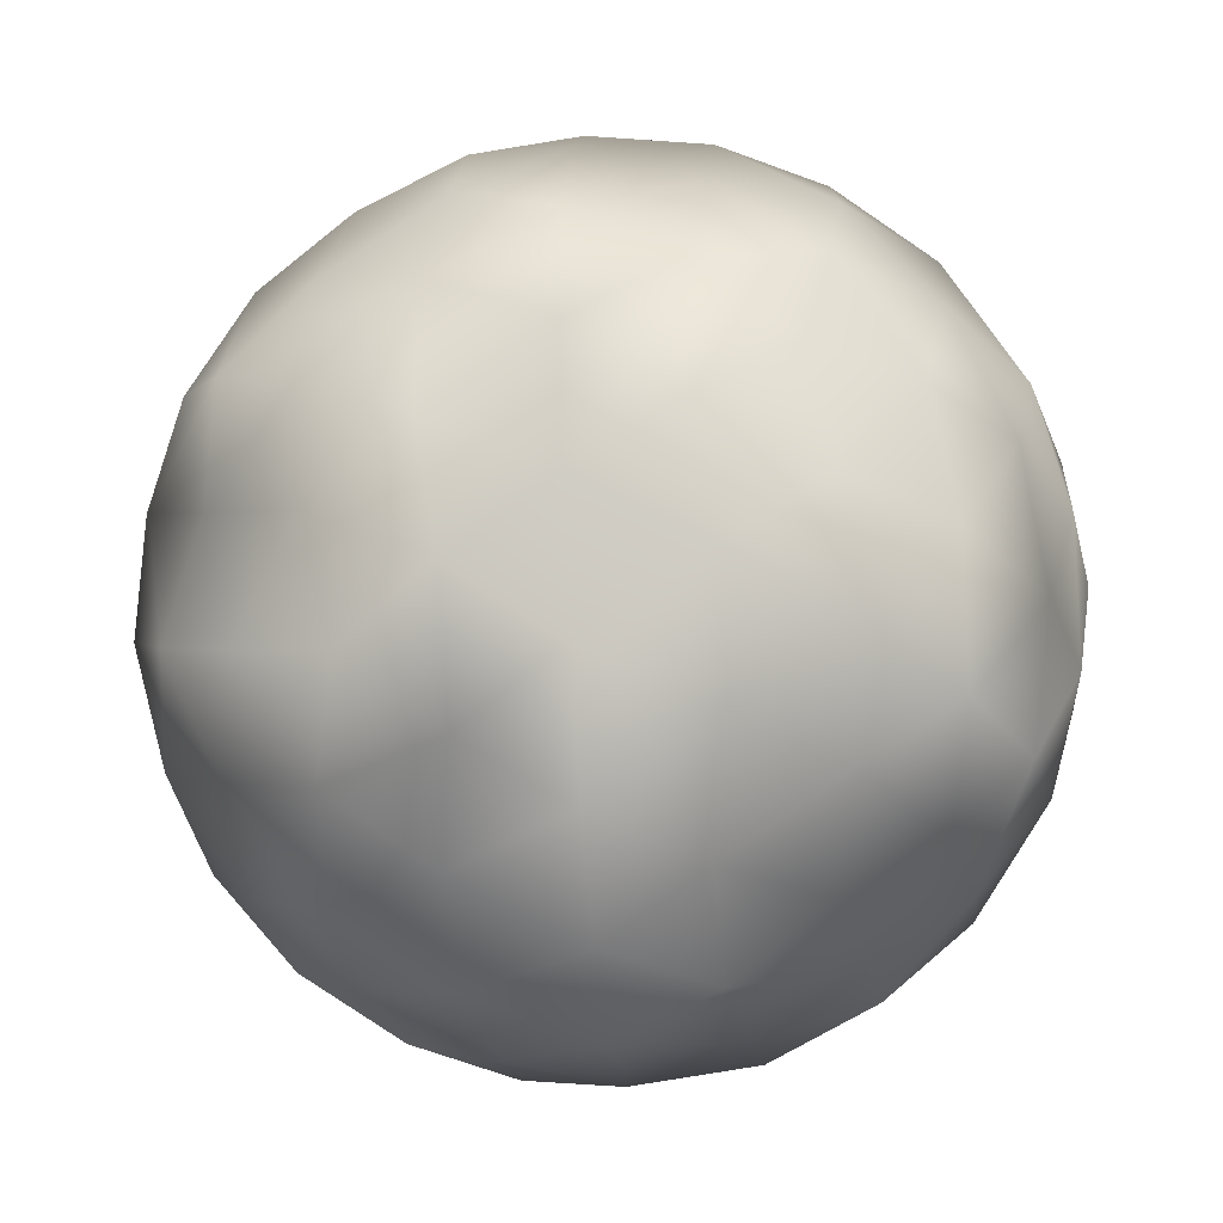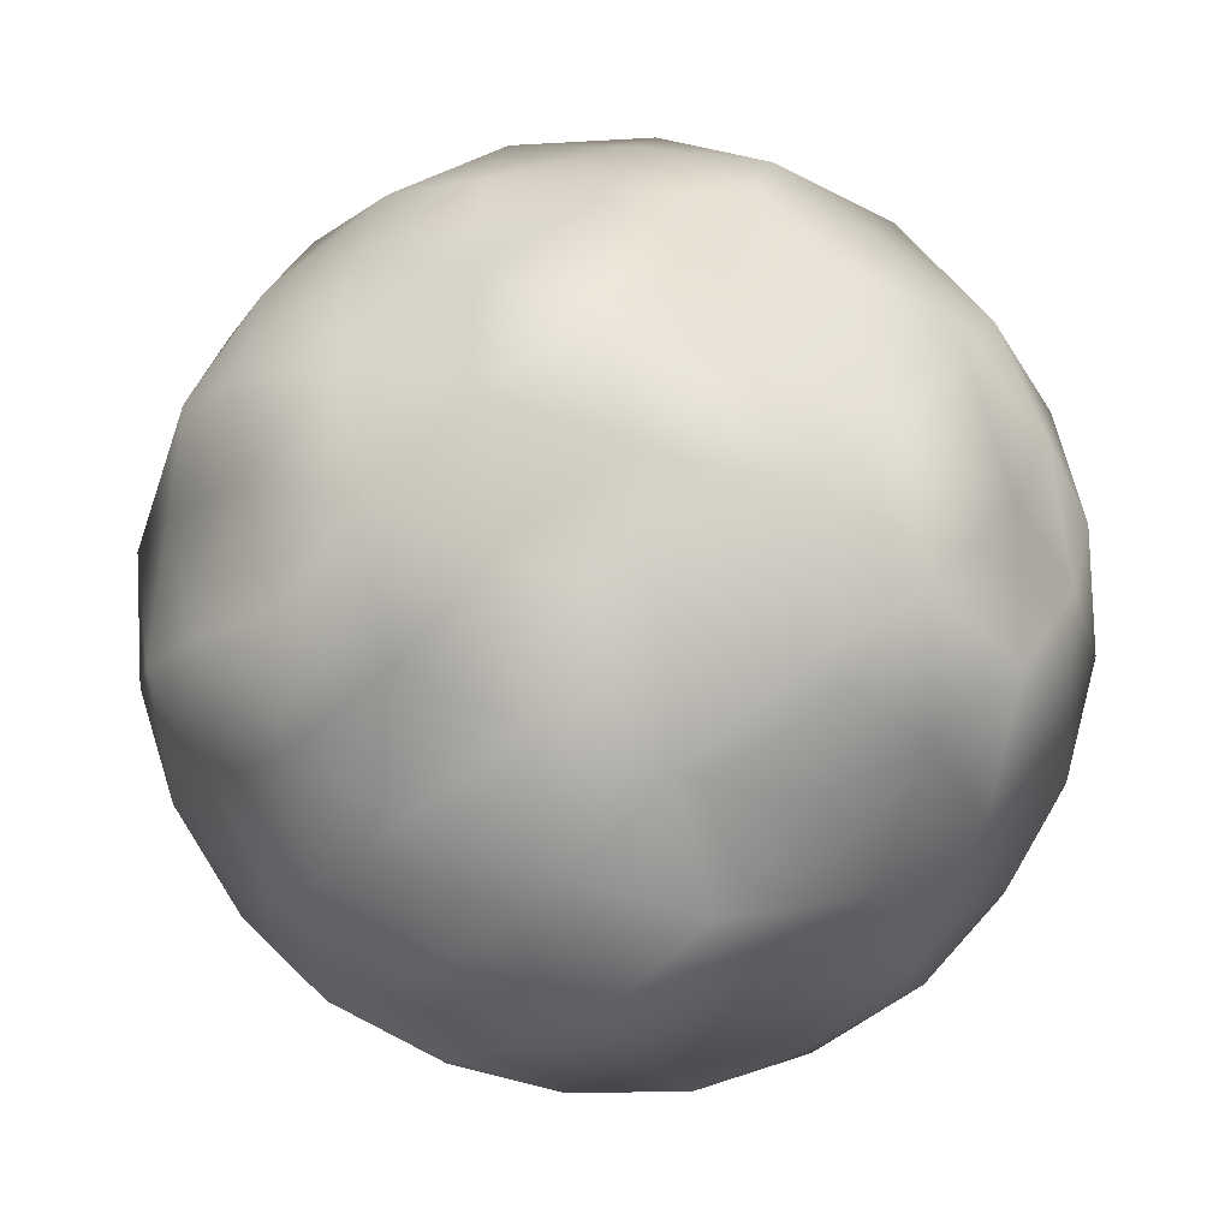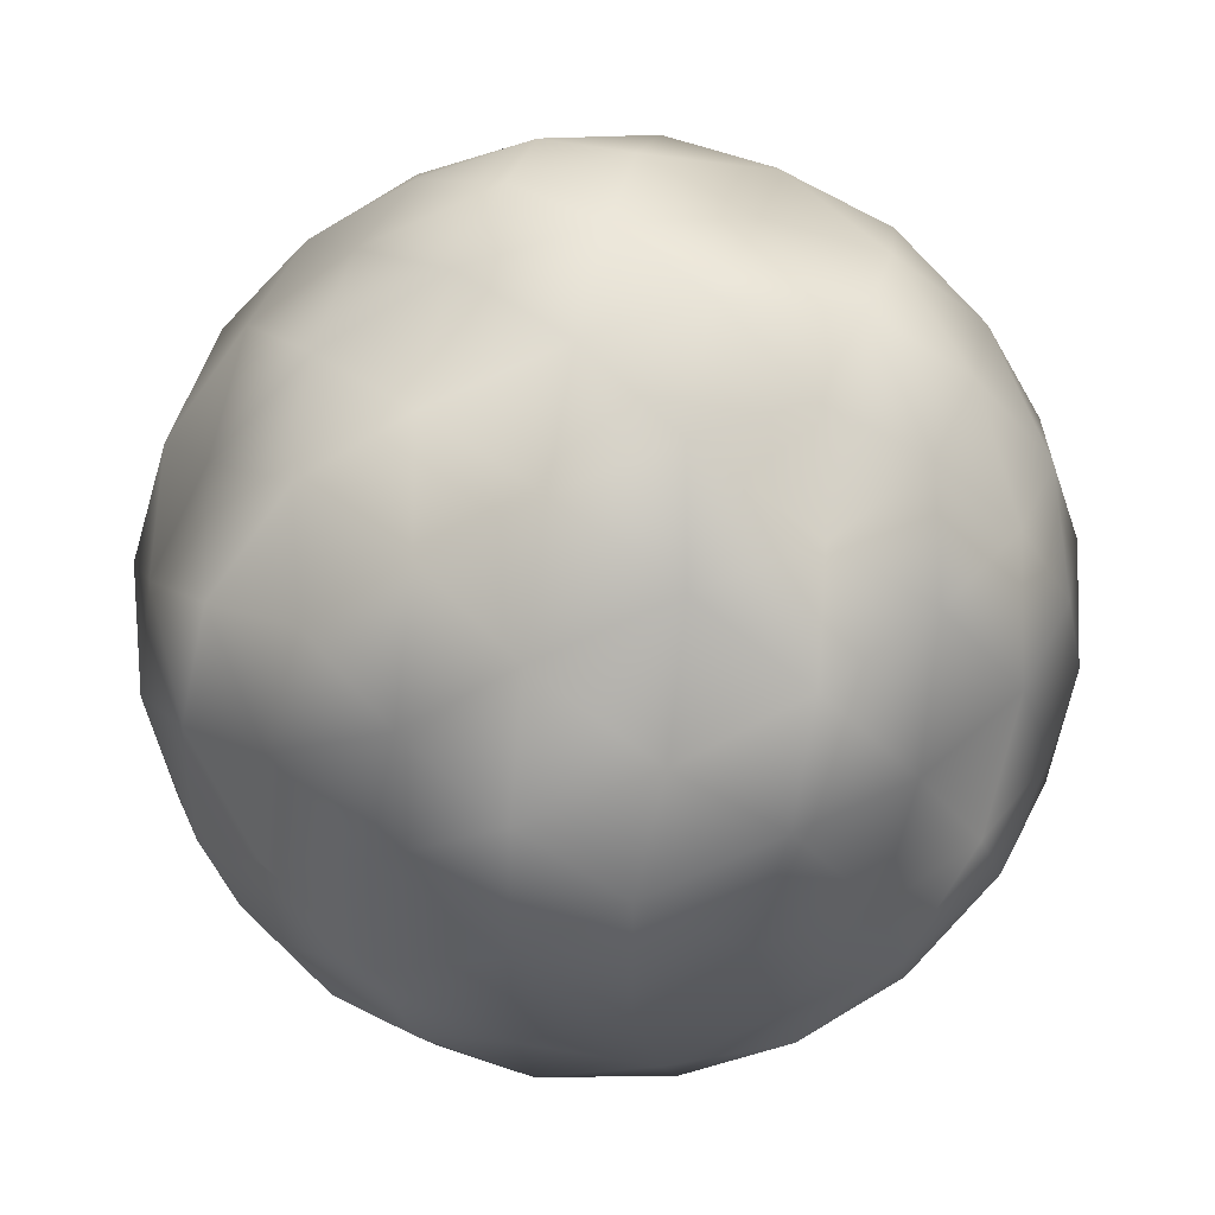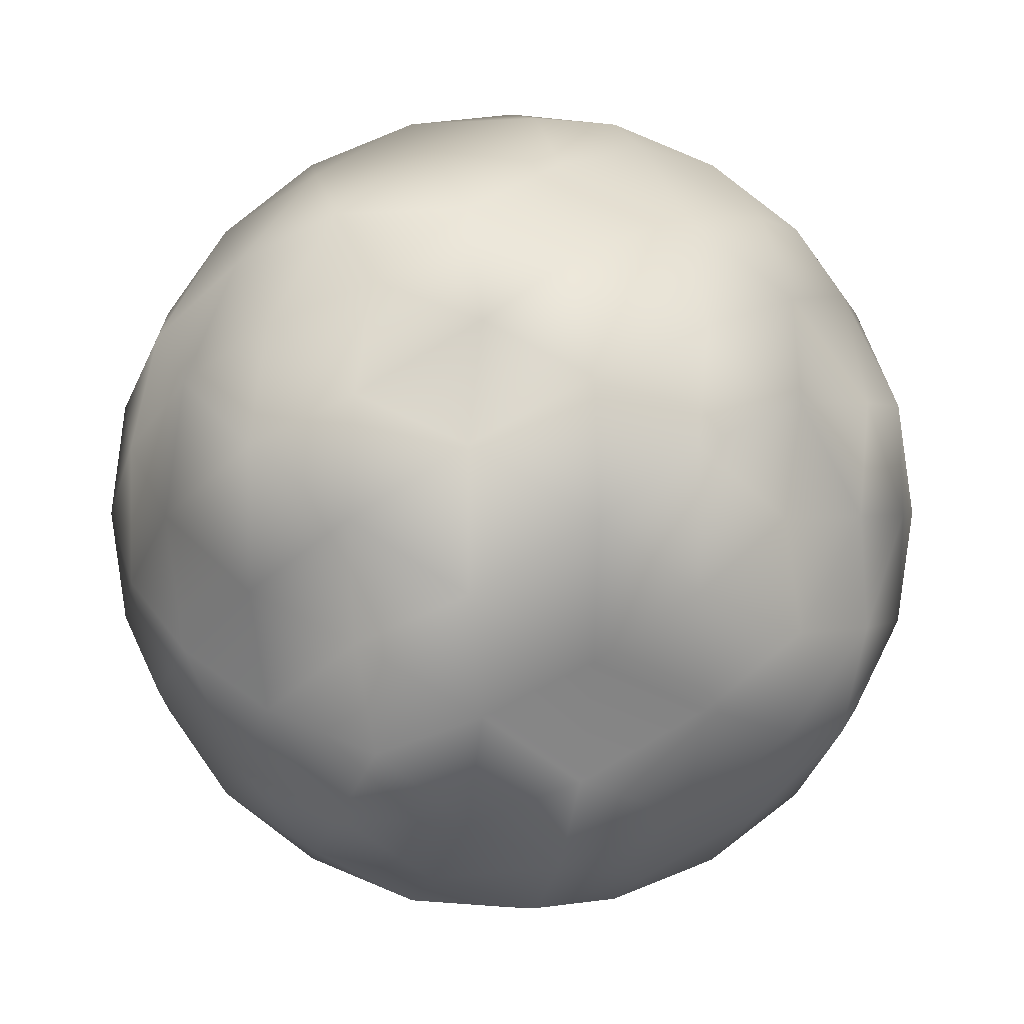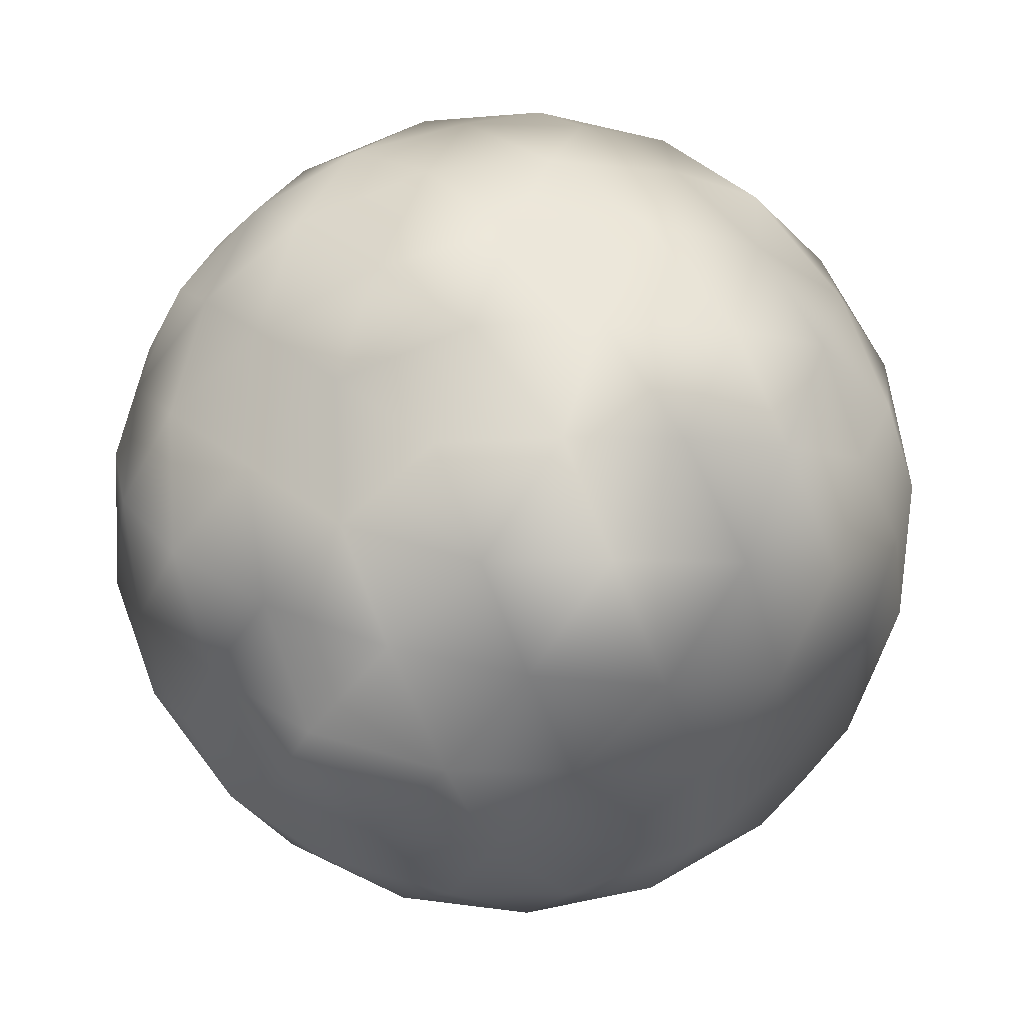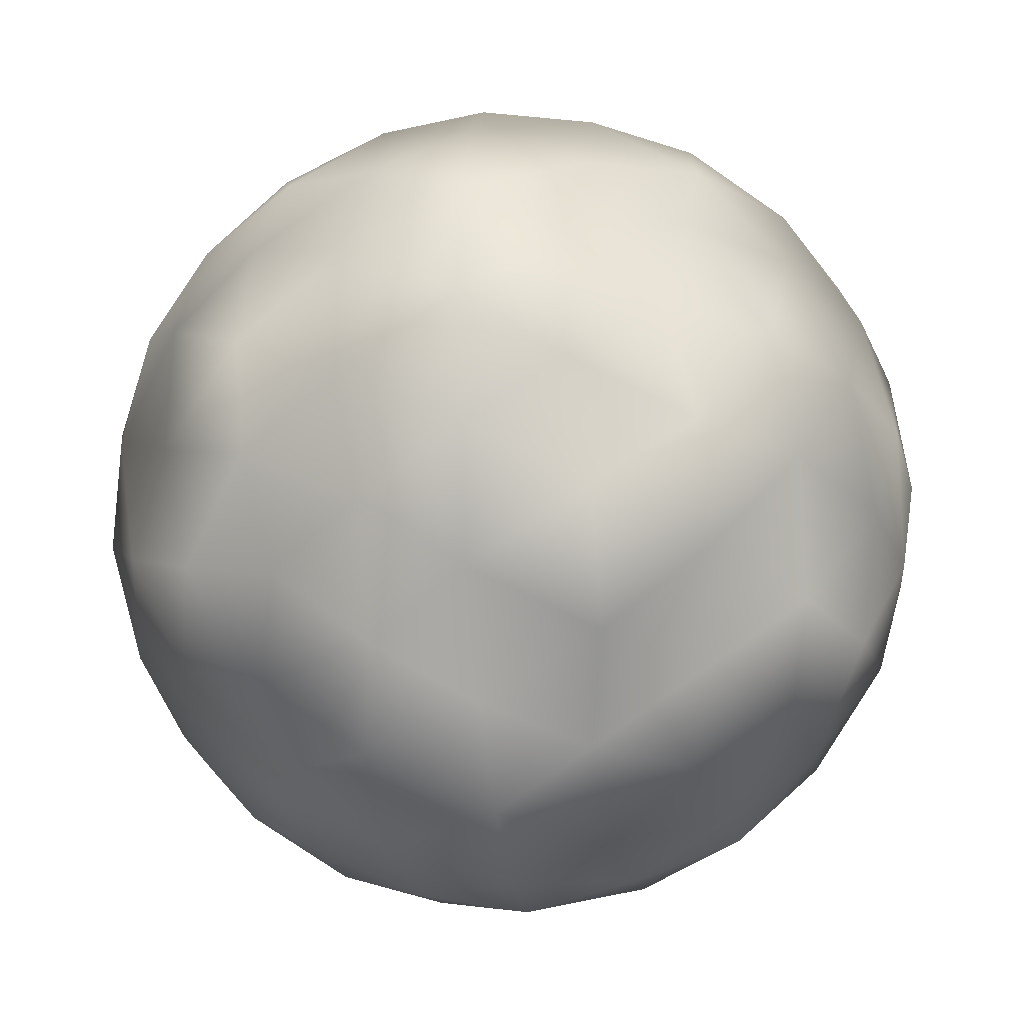
<metadata>
{"format":"obj","ext":"obj","renderer":"f3d","projection":"perspective","resolution":1024,"background":"white","views":[{"elev":-33.1,"azim":-142.8,"up":"+Y"},{"elev":-43.4,"azim":-132.6,"up":"+Y"},{"elev":42.6,"azim":132.6,"up":"+Z"},{"elev":1.0,"azim":-159.1,"up":"+Y"},{"elev":50.9,"azim":-71.5,"up":"+Y"},{"elev":-29.4,"azim":-51.4,"up":"+Z"}]}
</metadata>
<code>
v -0.5257 -0.8507 0
v -0.8627 0.2599 0.4339
v -0.8507 0 0.5257
v 0.8507 0 -0.5257
v 0.8627 0.2599 -0.4339
v 0 -0.5257 0.8507
v 0.4339 0.8627 0.2599
v -0.5257 0.8507 0
v -0.4339 0.8627 -0.2599
v -0.6938 0.702 -0.1606
v 0 0.2733 -0.9619
v -0.4339 -0.8627 -0.2599
v 0.5257 -0.8507 0
v 0.4339 -0.8627 -0.2599
v 0.6938 -0.702 -0.1606
v 0.702 -0.1606 -0.6938
v -0.8627 -0.2599 -0.4339
v -0.9619 0 -0.2733
v 0 0.5257 0.8507
v 0 -0.5257 -0.8507
v -0.702 -0.1606 -0.6938
v -0.2733 -0.9619 0
v 0.2599 -0.4339 -0.8627
v -0.2599 0.4339 0.8627
v -0.8507 0 -0.5257
v -0.8627 0.2599 -0.4339
v 0.8507 0 0.5257
v 0.8627 -0.2599 0.4339
v 0.5257 0.8507 0
v 0.1606 0.6938 0.702
v 0 0.5257 -0.8507
v 0.1606 0.6938 -0.702
v 0.309 -0.809 -0.5
v 0.1625 -0.9511 -0.2629
v 0.5 0.309 -0.809
v -0.5257 0 0.8507
v -0.4253 0.5878 0.6882
v -1 0 0
v 0.8507 -0.5257 0
v 0.309 0.809 0.5
v 0.6882 0.4253 -0.5878
v -0 1 0
v -0.1625 0.9511 0.2629
v -0.702 0.1606 -0.6938
v -0.309 -0.809 -0.5
v 0.6882 -0.4253 -0.5878
v -0.5878 -0.6882 0.4253
v -0.809 0.5 0.309
v 0.809 -0.5 -0.309
v 0.4253 -0.5878 0.6882
v 0.1606 -0.6938 0.702
v 0 0 1
v 0.5878 0.6882 0.4253
v 0.702 0.1606 -0.6938
v 0.1625 0.9511 0.2629
v -0.309 0.809 -0.5
v -0.5878 0.6882 -0.4253
v -0.5878 -0.6882 -0.4253
v -0.5 -0.309 0.809
v -0.2629 -0.1625 0.9511
v -0.1606 0.6938 0.702
v 0.6938 0.702 0.1606
v 0.809 -0.5 0.309
v 0.309 0.809 -0.5
v 0 -0.2733 -0.9619
v -0.809 -0.5 0.309
v 0.5 0.309 0.809
v 0.1625 -0.9511 0.2629
v -0.809 -0.5 -0.309
v -0 -1 0
v -0.6882 -0.4253 0.5878
v -0.309 0.809 0.5
v -0.809 0.5 -0.309
v -0.9511 0.2629 -0.1625
v 0.9511 -0.2629 -0.1625
v 0.6882 -0.4253 0.5878
v 0.5878 -0.6882 0.4253
v 0.2629 -0.1625 0.9511
v -0.2599 -0.4339 -0.8627
v -0.4253 -0.5878 -0.6882
v -0.1606 -0.6938 -0.702
v 0.2629 0.1625 -0.9511
v -0.9619 0 0.2733
v 0.2629 0.1625 0.9511
v 0.809 0.5 0.309
v 0.809 0.5 -0.309
v -0.2629 0.1625 -0.9511
v 0.5878 -0.6882 -0.4253
v -0.8507 0.5257 0
v 0.8507 0.5257 0
v 0 -0.2733 0.9619
v -0.309 -0.809 0.5
v 0.4253 0.5878 -0.6882
v 0.2733 0.9619 0
v -0.1606 0.6938 -0.702
v -0.4253 0.5878 -0.6882
v 0 0 -1
v 0.5 -0.309 -0.809
v 0.2629 -0.1625 -0.9511
v -0.5878 0.6882 0.4253
v -0.8507 -0.5257 0
v 0.8627 0.2599 0.4339
v 1 0 0
v 0.9619 0 0.2733
v 0.9511 -0.2629 0.1625
v 0.5 -0.309 0.809
v 0.2733 -0.9619 0
v -0.5 0.309 -0.809
v -0.5257 0 -0.8507
v -0.2629 -0.1625 -0.9511
v -0.5 -0.309 -0.809
v -0.6882 -0.4253 -0.5878
v -0 -0.8507 -0.5257
v -0.1625 -0.9511 -0.2629
v 0.4253 -0.5878 -0.6882
v -0.5 0.309 0.809
v 0.309 -0.809 0.5
v -0 -0.8507 0.5257
v 0.5878 0.6882 -0.4253
v -0 0.8507 0.5257
v -0.6882 0.4253 -0.5878
v -0.6938 -0.702 0.1606
v -0.702 -0.1606 0.6938
v -0.702 0.1606 0.6938
v -0.6882 0.4253 0.5878
v -0.9511 -0.2629 0.1625
v -0.8627 -0.2599 0.4339
v 0.6938 -0.702 0.1606
v 0.2599 -0.4339 0.8627
v 0 0.2733 0.9619
v -0.2733 0.9619 0
v -0.2599 0.4339 -0.8627
v -0.6938 -0.702 -0.1606
v 0.5257 0 -0.8507
v -0.4253 -0.5878 0.6882
v -0.1606 -0.6938 0.702
v -0.2599 -0.4339 0.8627
v -0.6938 0.702 0.1606
v -0.9511 -0.2629 -0.1625
v 0.9619 0 -0.2733
v 0.8627 -0.2599 -0.4339
v 0.4339 -0.8627 0.2599
v 0.2599 0.4339 0.8627
v -0.4339 -0.8627 0.2599
v 0.2599 0.4339 -0.8627
v -0.4339 0.8627 0.2599
v 0.1625 0.9511 -0.2629
v 0.1606 -0.6938 -0.702
v 0.702 0.1606 0.6938
v 0.702 -0.1606 0.6938
v 0.6882 0.4253 0.5878
v 0.6938 0.702 -0.1606
v 0.4339 0.8627 -0.2599
v -0.2629 0.1625 0.9511
v -0.9511 0.2629 0.1625
v 0.9511 0.2629 0.1625
v 0.9511 0.2629 -0.1625
v 0.5257 0 0.8507
v 0.4253 0.5878 0.6882
v -0.1625 -0.9511 0.2629
v -0 0.8507 -0.5257
v -0.1625 0.9511 -0.2629
f 25 44 21
f 20 81 79
f 20 148 81
f 4 141 16
f 31 145 11
f 1 144 122
f 3 123 124
f 3 124 2
f 3 2 83
f 3 83 127
f 4 5 140
f 13 15 128
f 6 51 129
f 19 130 143
f 29 7 62
f 6 136 51
f 4 54 5
f 29 94 7
f 8 131 9
f 8 9 10
f 31 11 132
f 1 133 12
f 13 107 14
f 13 14 15
f 4 16 54
f 6 137 136
f 6 91 137
f 19 61 24
f 8 10 138
f 25 17 18
f 29 62 152
f 4 140 141
f 13 128 142
f 6 129 91
f 19 143 30
f 1 22 144
f 31 32 145
f 8 146 131
f 29 153 94
f 31 132 95
f 20 79 65
f 25 21 17
f 1 12 22
f 20 23 148
f 20 65 23
f 3 127 123
f 19 24 130
f 8 138 146
f 25 18 26
f 1 122 133
f 27 104 102
f 27 28 104
f 27 150 28
f 27 149 150
f 27 102 149
f 13 142 107
f 29 152 153
f 19 30 61
f 31 95 32
f 25 26 44
f 108 87 109
f 45 58 80
f 33 34 113
f 49 88 46
f 35 134 82
f 92 135 47
f 59 60 36
f 116 37 125
f 48 89 155
f 38 139 126
f 86 90 157
f 49 75 39
f 117 77 50
f 52 78 84
f 40 159 53
f 92 160 118
f 35 93 41
f 42 43 55
f 42 147 162
f 56 96 57
f 108 109 44
f 45 80 81
f 33 113 148
f 49 46 141
f 35 82 145
f 92 47 144
f 59 36 123
f 116 125 124
f 48 155 2
f 38 126 83
f 86 157 5
f 49 39 15
f 117 50 51
f 52 84 130
f 40 53 7
f 92 118 136
f 35 41 54
f 42 55 94
f 42 162 131
f 56 57 9
f 97 87 11
f 69 58 133
f 70 34 107
f 33 88 14
f 98 134 16
f 59 135 137
f 52 60 91
f 72 37 61
f 73 89 10
f 69 139 17
f 85 90 62
f 103 75 140
f 63 77 128
f 106 78 129
f 67 159 143
f 70 160 22
f 64 93 32
f 72 43 146
f 64 147 153
f 108 96 132
f 111 110 79
f 111 112 21
f 45 114 12
f 98 115 23
f 97 99 65
f 66 71 127
f 116 154 24
f 48 100 138
f 38 74 18
f 66 101 122
f 103 156 104
f 63 105 28
f 106 76 150
f 67 158 149
f 85 151 102
f 117 68 142
f 86 119 152
f 40 120 30
f 56 161 95
f 73 121 26
f 97 110 87
f 69 112 58
f 70 114 34
f 33 115 88
f 98 99 134
f 59 71 135
f 52 154 60
f 72 100 37
f 73 74 89
f 69 101 139
f 85 156 90
f 103 105 75
f 63 76 77
f 106 158 78
f 67 151 159
f 70 68 160
f 64 119 93
f 72 120 43
f 64 161 147
f 108 121 96
f 111 21 109
f 111 79 80
f 45 81 113
f 98 16 46
f 97 11 82
f 66 122 47
f 116 124 36
f 48 2 125
f 38 83 155
f 66 127 126
f 103 140 157
f 63 128 39
f 106 129 50
f 67 143 84
f 85 62 53
f 117 51 118
f 86 5 41
f 40 7 55
f 56 9 162
f 73 10 57
f 108 132 87
f 45 12 58
f 33 14 34
f 49 15 88
f 35 54 134
f 92 136 135
f 59 137 60
f 116 24 37
f 48 138 89
f 38 18 139
f 86 152 90
f 49 141 75
f 117 142 77
f 52 91 78
f 40 30 159
f 92 144 160
f 35 145 93
f 42 131 43
f 42 94 147
f 56 95 96
f 97 65 110
f 69 17 112
f 70 22 114
f 33 148 115
f 98 23 99
f 59 123 71
f 52 130 154
f 72 146 100
f 73 26 74
f 69 133 101
f 85 102 156
f 103 104 105
f 63 28 76
f 106 150 158
f 67 149 151
f 70 107 68
f 64 153 119
f 72 61 120
f 64 32 161
f 108 44 121
f 111 109 110
f 111 80 112
f 45 113 114
f 98 46 115
f 97 82 99
f 66 47 71
f 116 36 154
f 48 125 100
f 38 155 74
f 66 126 101
f 103 157 156
f 63 39 105
f 106 50 76
f 67 84 158
f 85 53 151
f 117 118 68
f 86 41 119
f 40 55 120
f 56 162 161
f 73 57 121
f 44 109 21
f 81 80 79
f 148 113 81
f 141 46 16
f 145 82 11
f 144 47 122
f 123 36 124
f 124 125 2
f 2 155 83
f 83 126 127
f 5 157 140
f 15 39 128
f 51 50 129
f 130 84 143
f 7 53 62
f 136 118 51
f 54 41 5
f 94 55 7
f 131 162 9
f 9 57 10
f 11 87 132
f 133 58 12
f 107 34 14
f 14 88 15
f 16 134 54
f 137 135 136
f 91 60 137
f 61 37 24
f 10 89 138
f 17 139 18
f 62 90 152
f 140 75 141
f 128 77 142
f 129 78 91
f 143 159 30
f 22 160 144
f 32 93 145
f 146 43 131
f 153 147 94
f 132 96 95
f 79 110 65
f 21 112 17
f 12 114 22
f 23 115 148
f 65 99 23
f 127 71 123
f 24 154 130
f 138 100 146
f 18 74 26
f 122 101 133
f 104 156 102
f 28 105 104
f 150 76 28
f 149 158 150
f 102 151 149
f 142 68 107
f 152 119 153
f 30 120 61
f 95 161 32
f 26 121 44
f 87 110 109
f 58 112 80
f 34 114 113
f 88 115 46
f 134 99 82
f 135 71 47
f 60 154 36
f 37 100 125
f 89 74 155
f 139 101 126
f 90 156 157
f 75 105 39
f 77 76 50
f 78 158 84
f 159 151 53
f 160 68 118
f 93 119 41
f 43 120 55
f 147 161 162
f 96 121 57

</code>
